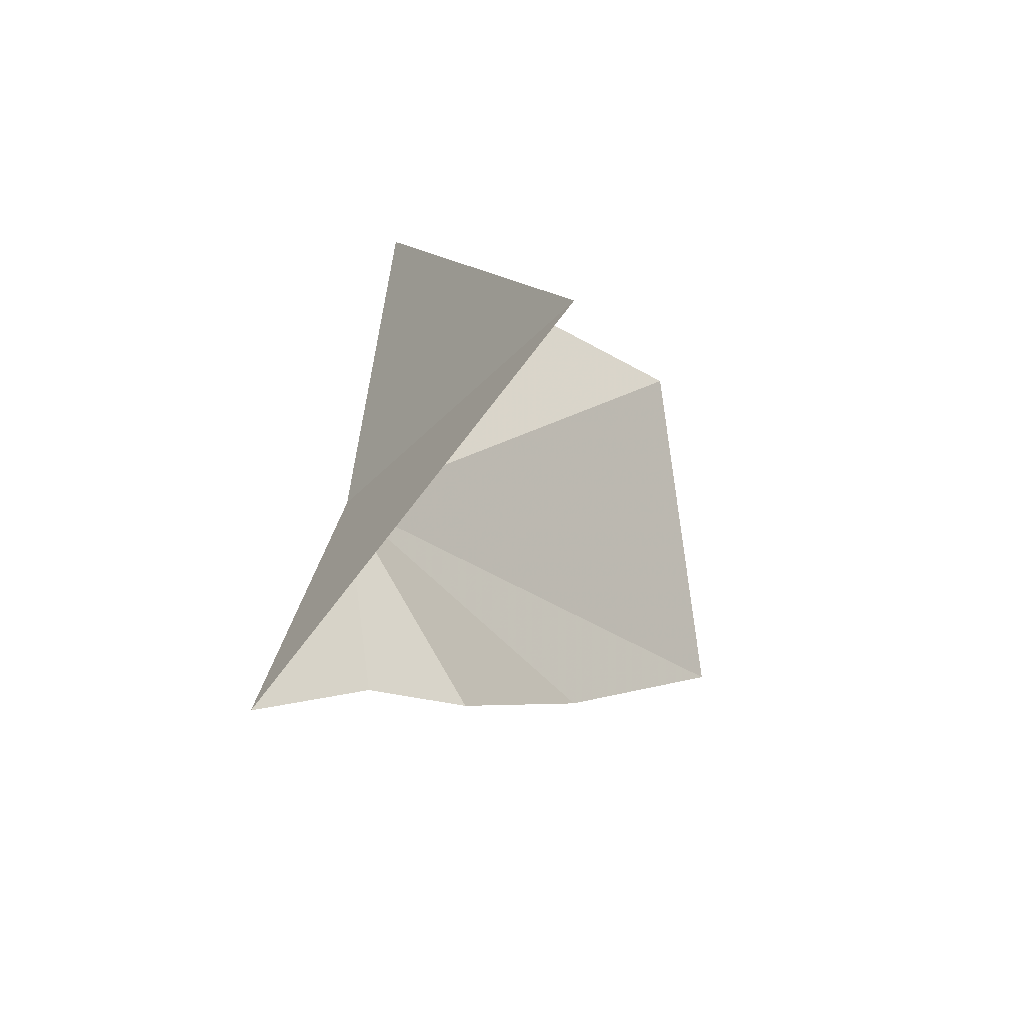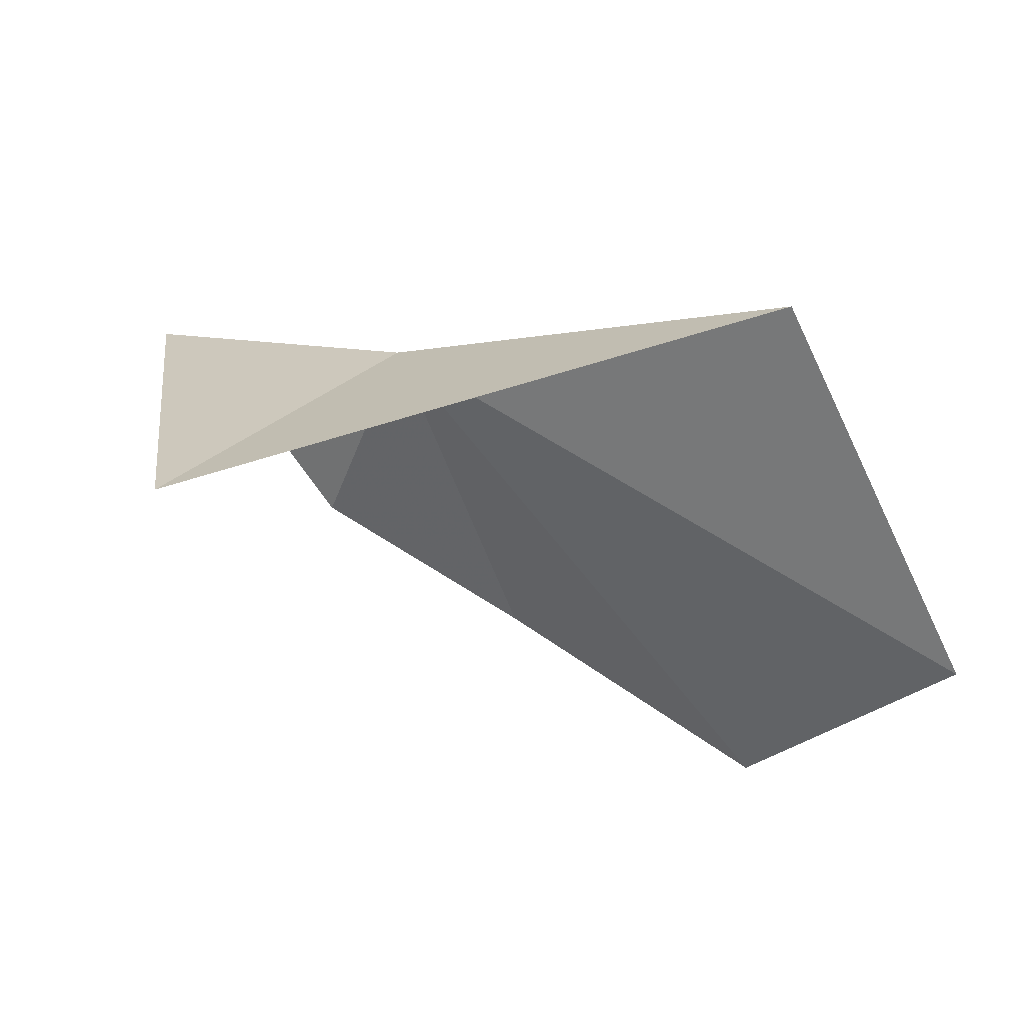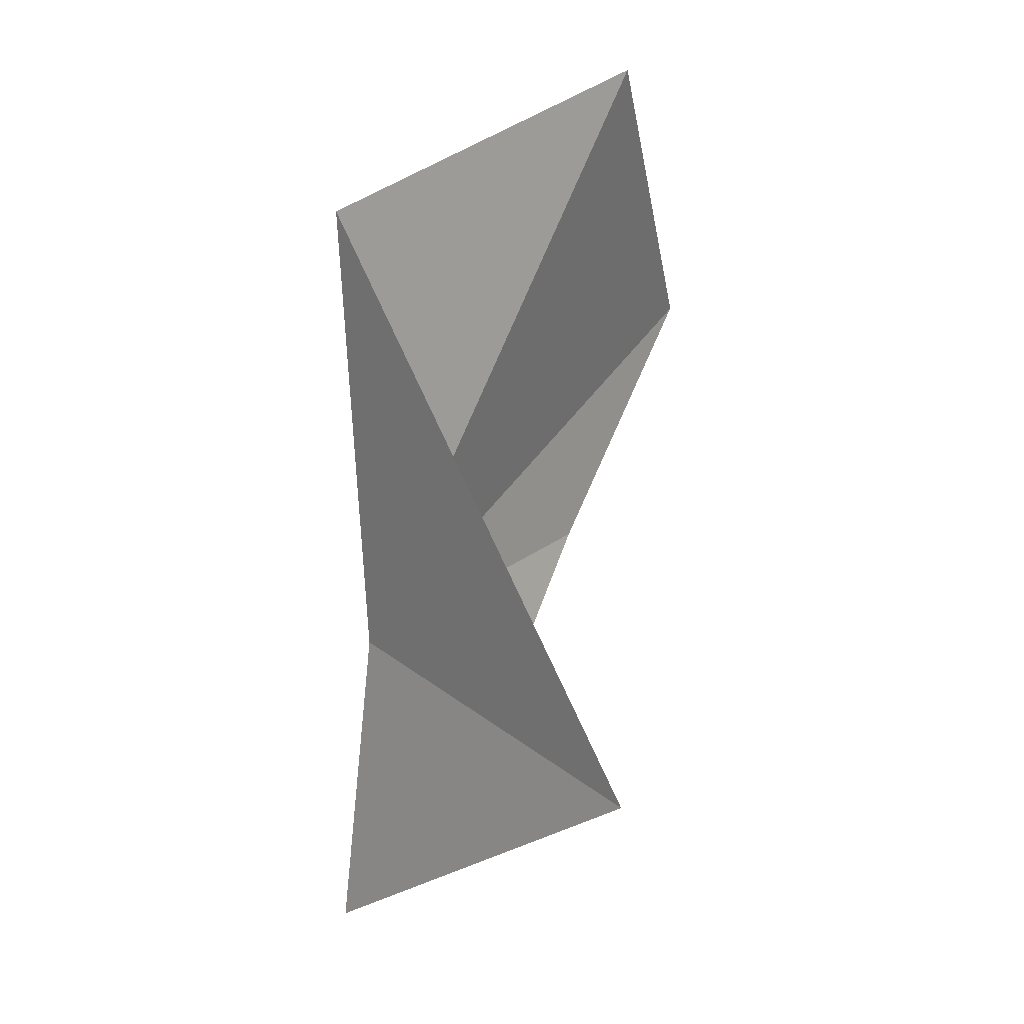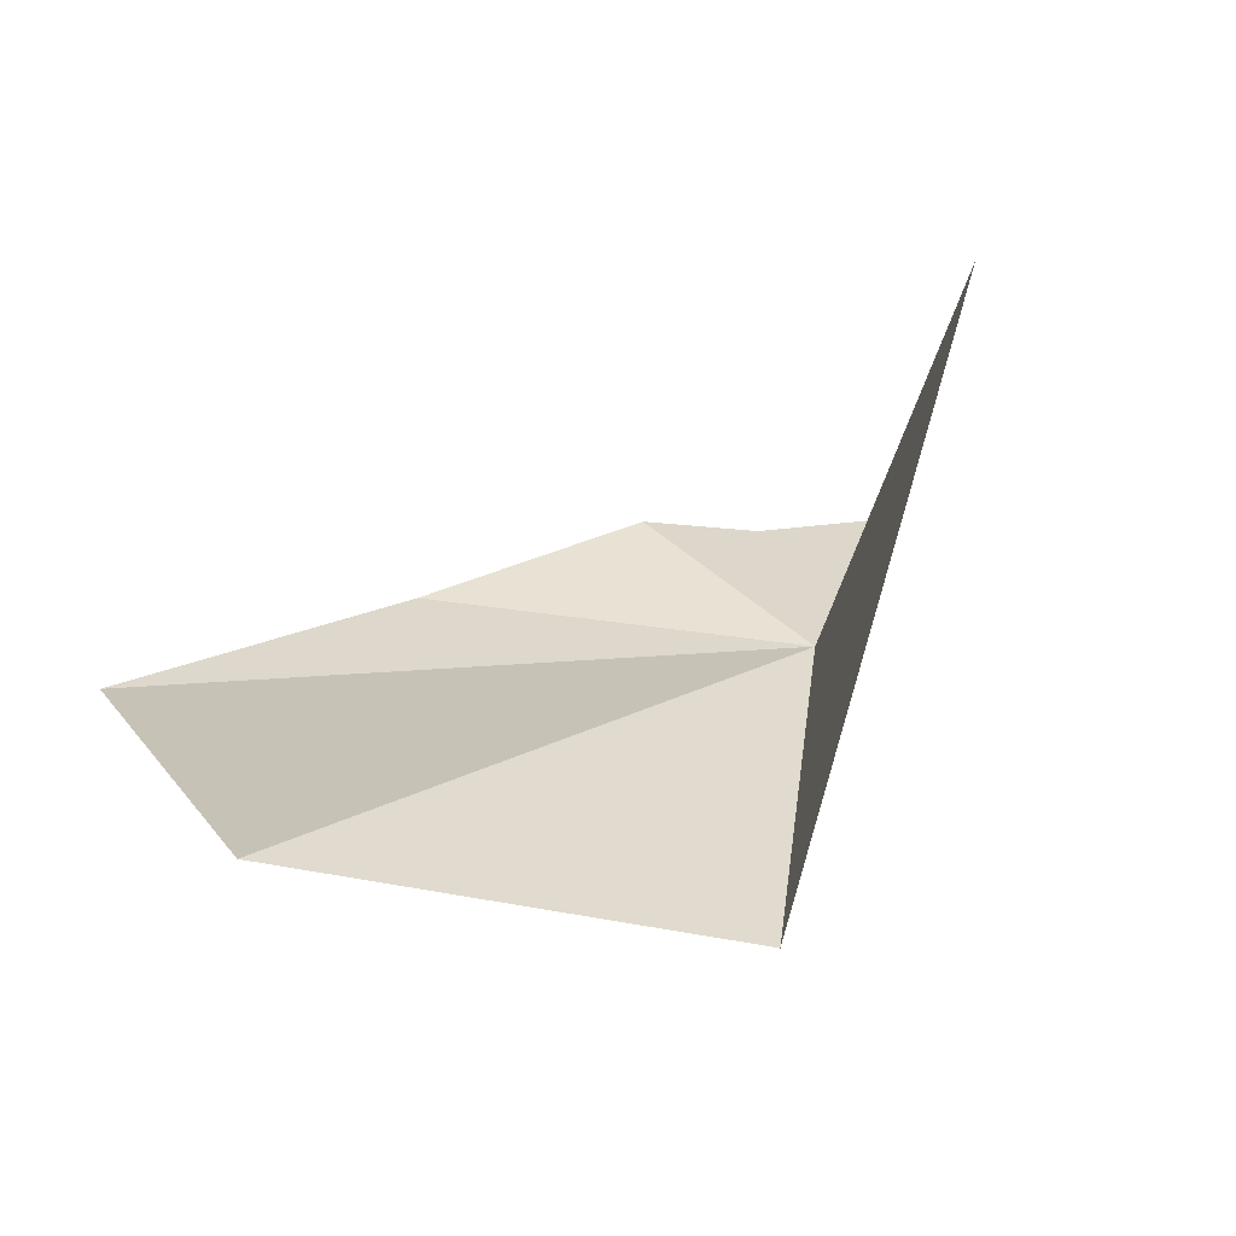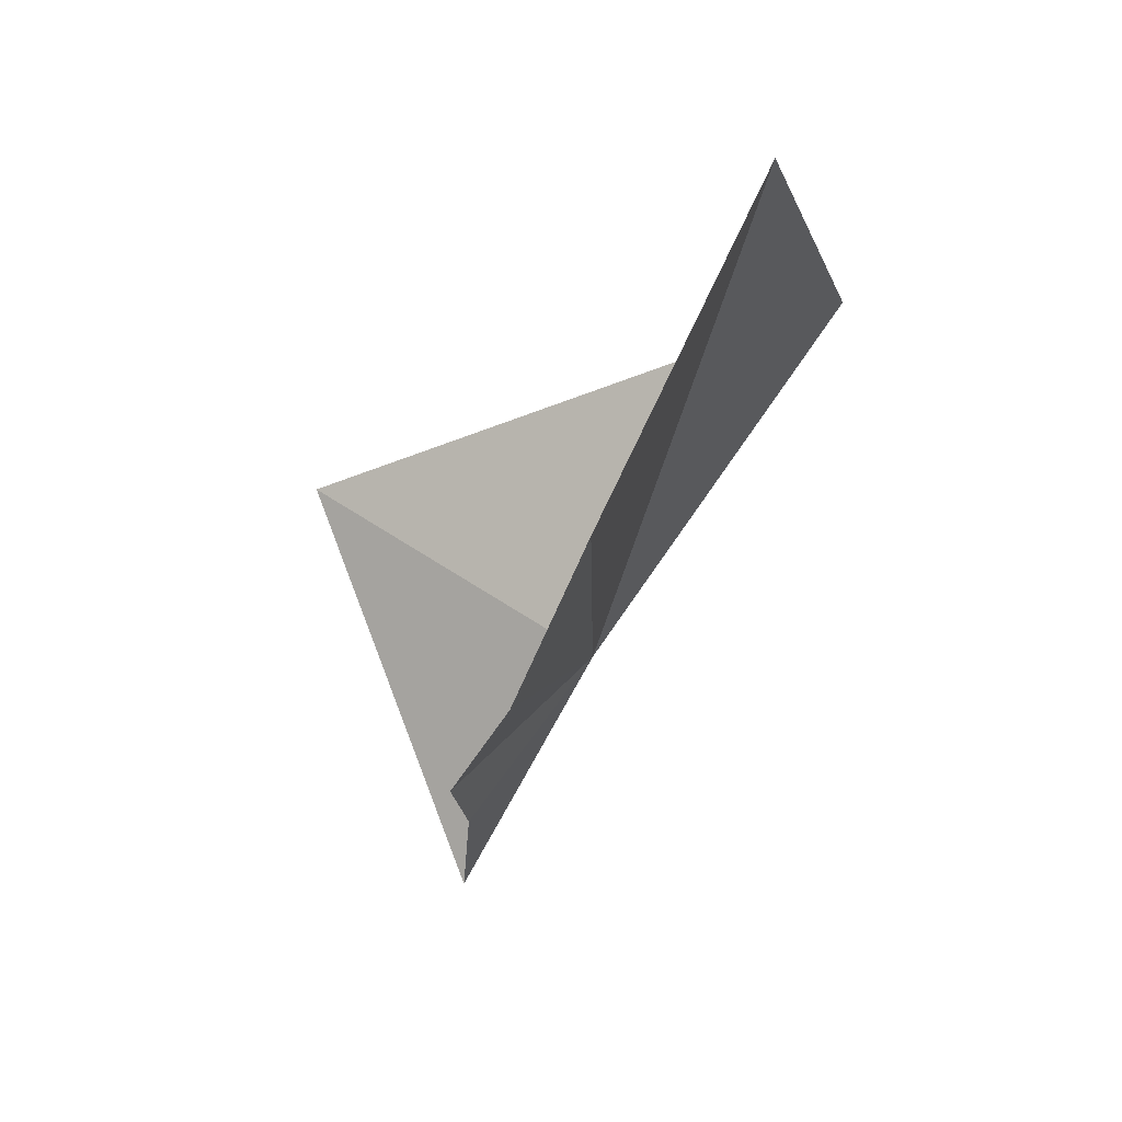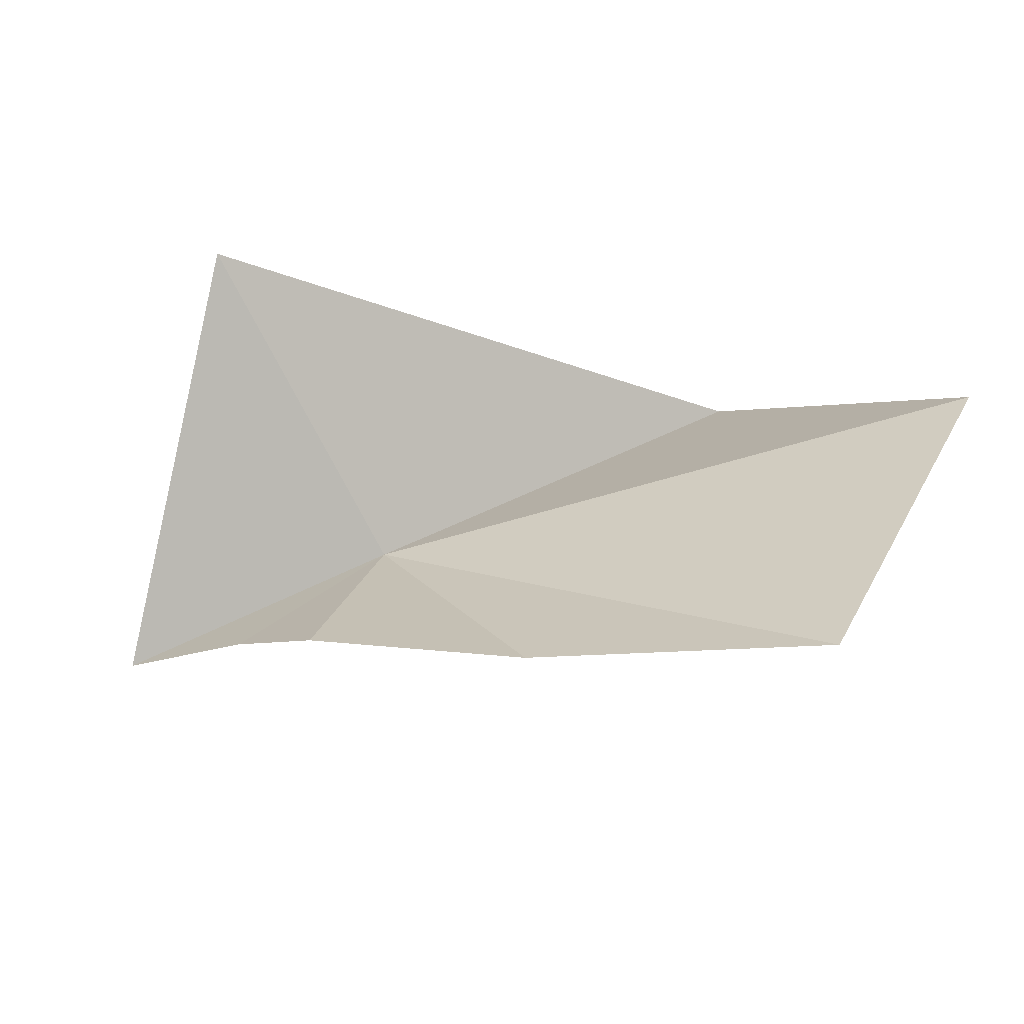
<metadata>
{"format":"obj","ext":"obj","renderer":"f3d","projection":"perspective","resolution":1024,"background":"white","views":[{"elev":13.5,"azim":-38.8,"up":"+Y"},{"elev":74.4,"azim":51.3,"up":"+Y"},{"elev":79.8,"azim":-46.6,"up":"+Y"},{"elev":-9.5,"azim":138.2,"up":"+Z"},{"elev":-39.9,"azim":97.0,"up":"+Y"},{"elev":-33.4,"azim":43.1,"up":"+Y"}]}
</metadata>
<code>
v -39.38 166.8 36.43
v -30.52 167.1 33.28
v -35.61 169.8 32.43
v -40.41 164.7 38.37
v -42.48 165 38.77
v -38.83 170 40.66
v -38.8 164.2 38.37
v -31.61 162.4 35.61
v -35.74 163.2 37.09
f 1 2 3
f 1 5 4
f 1 3 6
f 1 6 5
f 1 8 2
f 1 4 7
f 1 9 8
f 1 7 9

</code>
